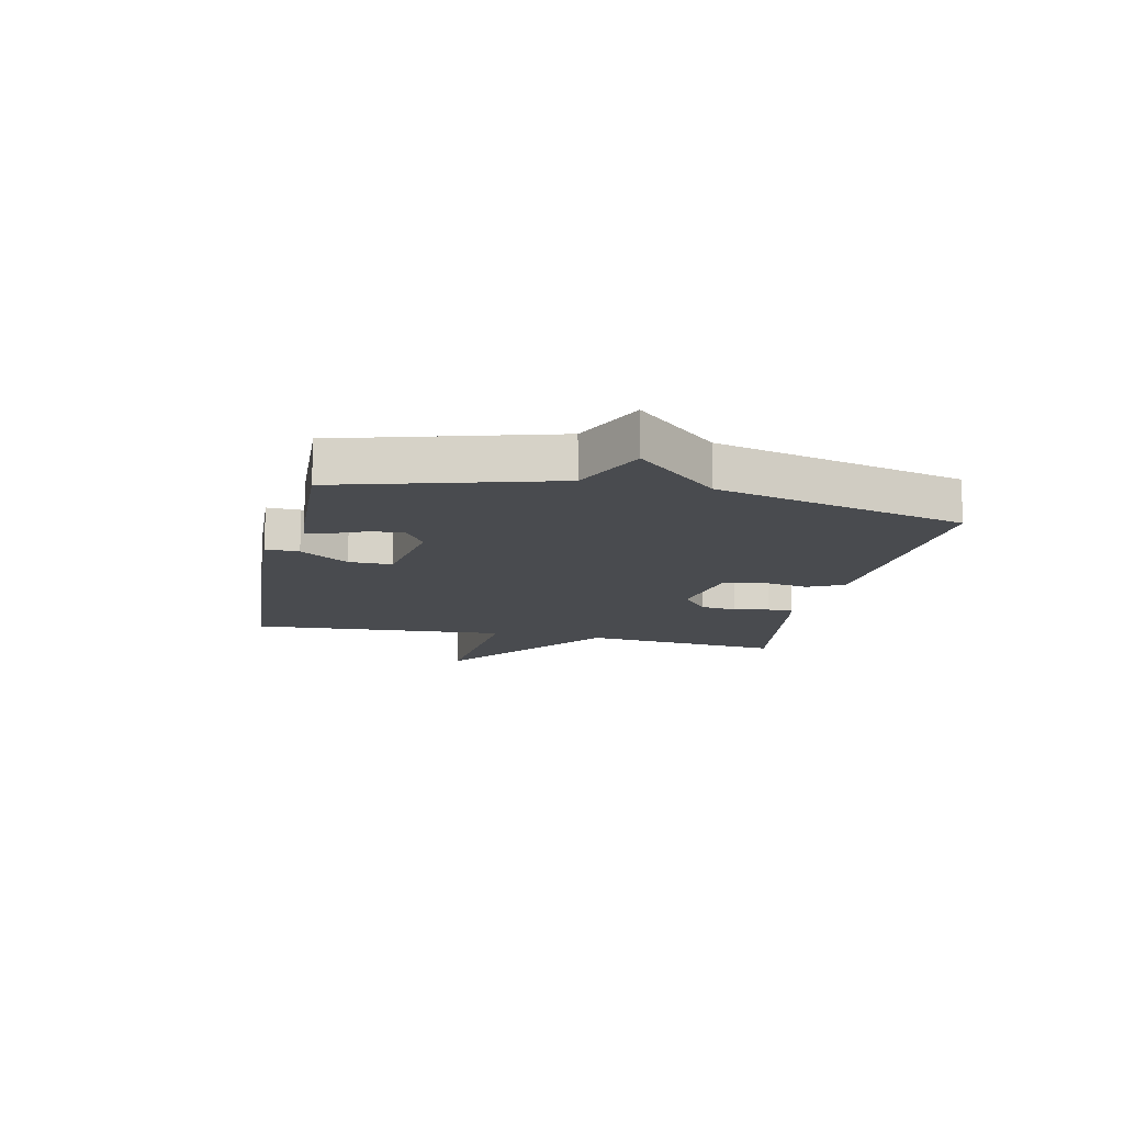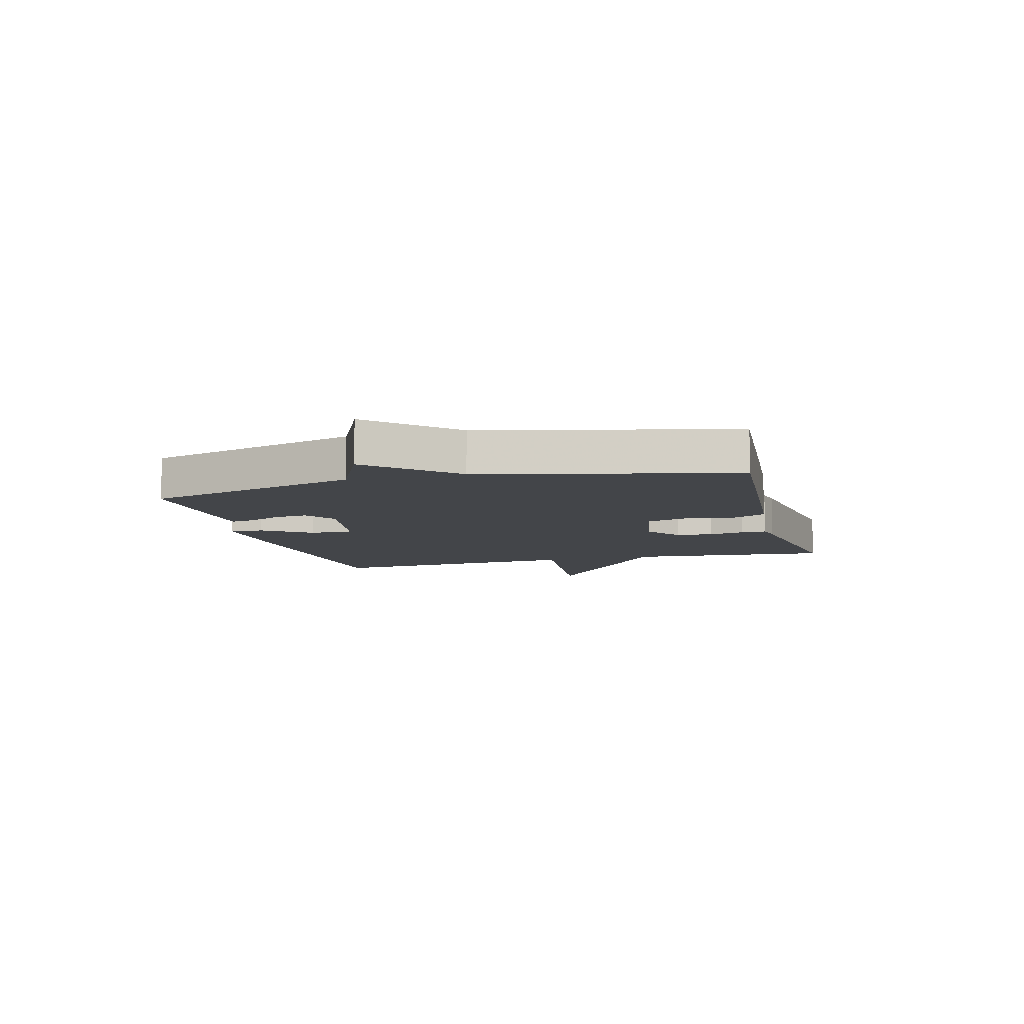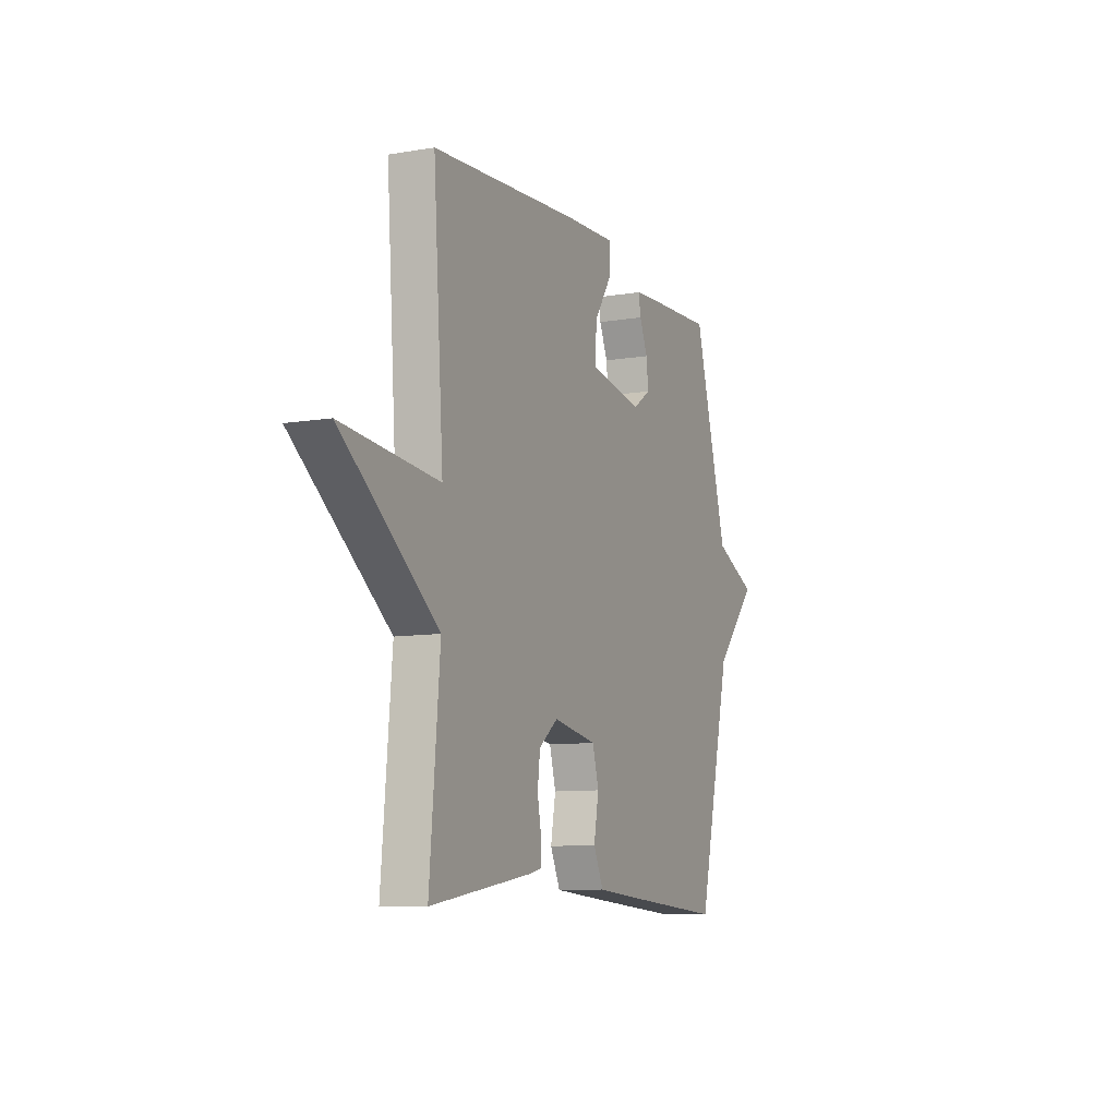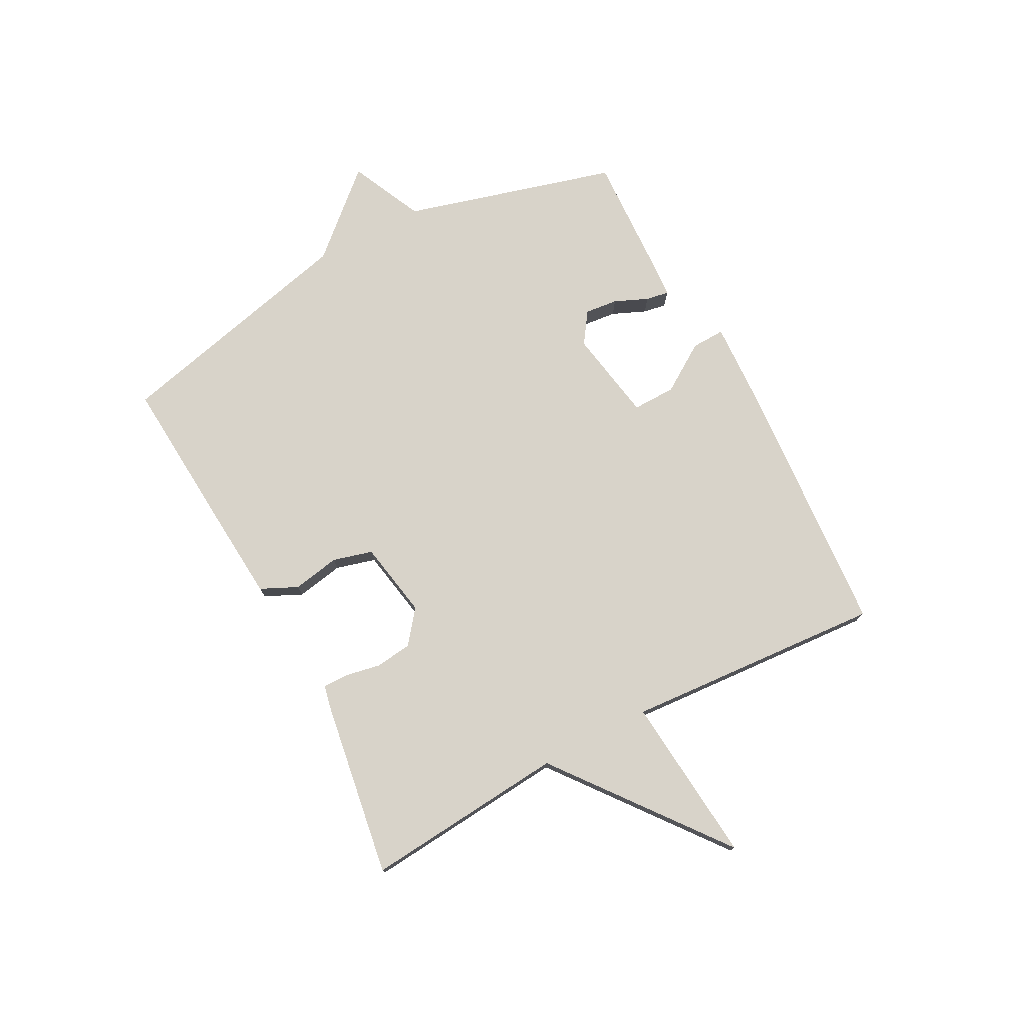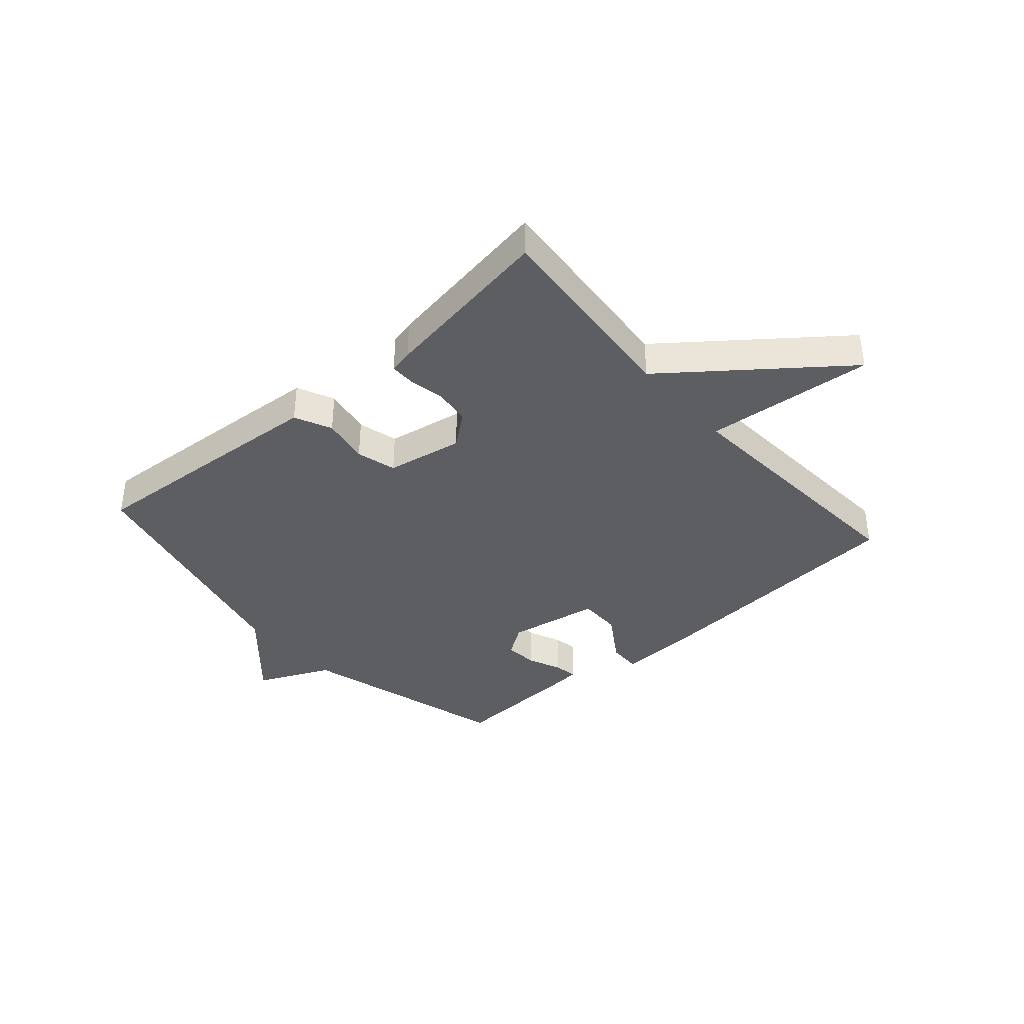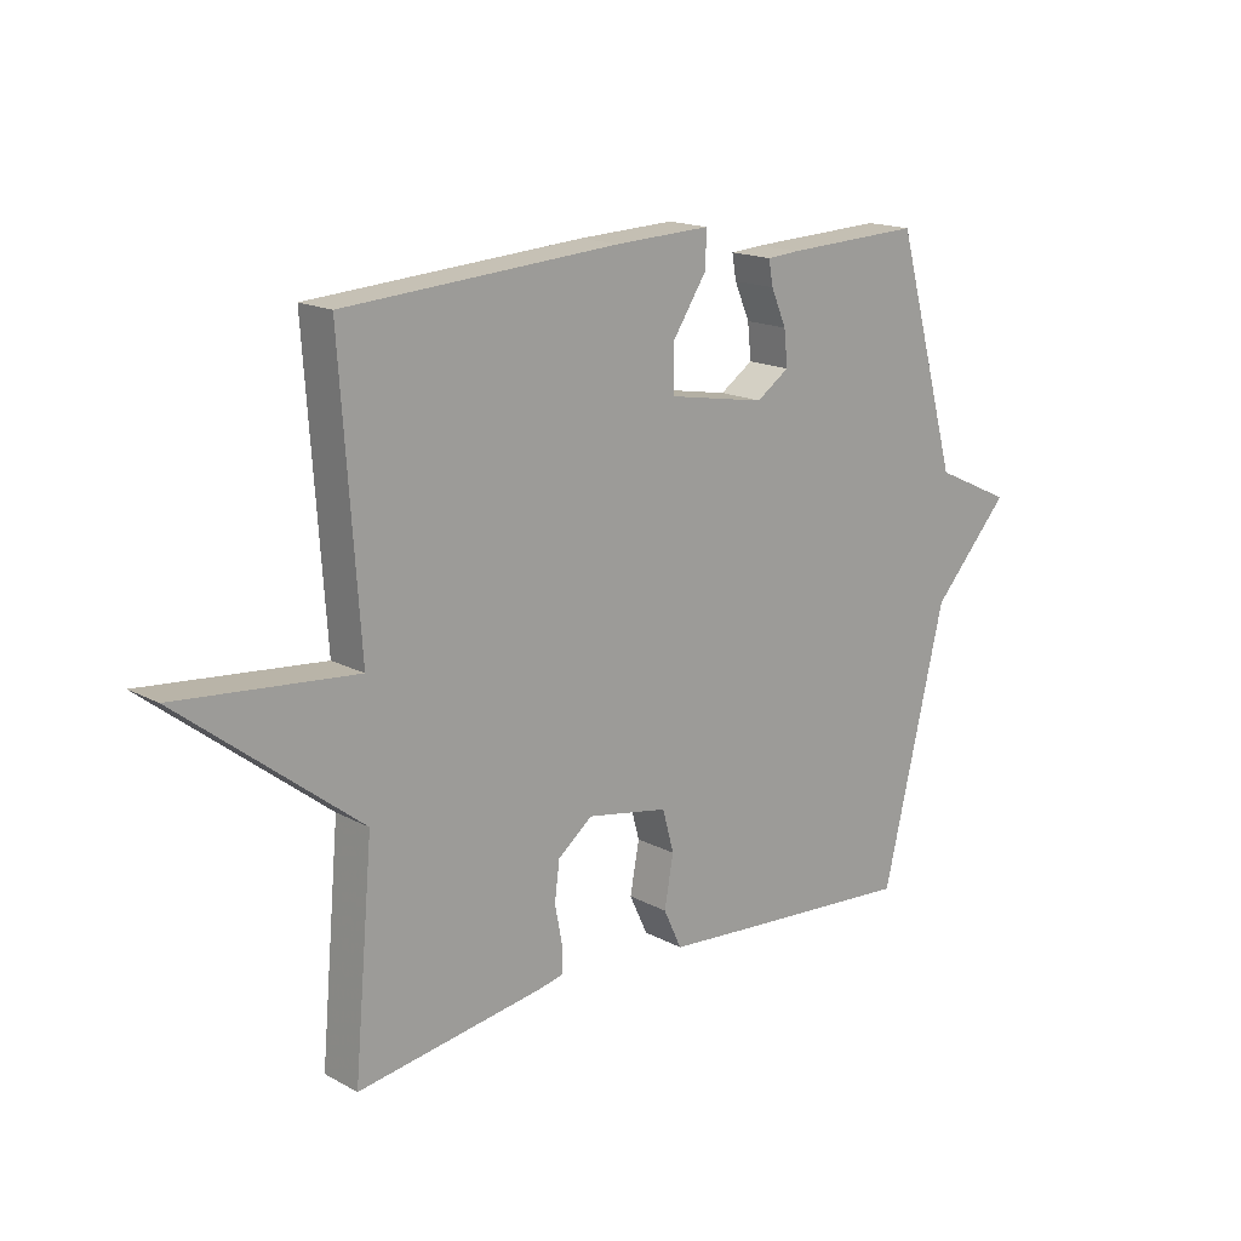
<metadata>
{"format":"obj","ext":"obj","renderer":"f3d","projection":"perspective","resolution":1024,"background":"white","views":[{"elev":-13.8,"azim":77.7,"up":"+Y"},{"elev":-8.7,"azim":104.7,"up":"+Y"},{"elev":-9.2,"azim":-66.0,"up":"+Z"},{"elev":76.0,"azim":-117.9,"up":"+Y"},{"elev":-38.2,"azim":-138.7,"up":"+Y"},{"elev":16.5,"azim":-42.5,"up":"+Z"}]}
</metadata>
<code>
v 0.5 0.07 0.5
v 0.603 0.07 0.131
v 0.73 0.07 0.072
v 0.603 0.07 -0.069
v 0.5 0.07 -0.5
v 0.222 0.07 -0.48
v 0.066 0.07 -0.468
v 0.036 0.07 -0.404
v 0.051 0.07 -0.322
v 0.032 0.07 -0.253
v -0.101 0.07 -0.229
v -0.158 0.07 -0.274
v -0.166 0.07 -0.337
v -0.154 0.07 -0.399
v -0.154 0.07 -0.443
v -0.195 0.07 -0.452
v -0.5 0.07 -0.5
v -0.469 0.07 -0.149
v -0.761 0.07 0.078
v -0.469 0.07 0.051
v -0.5 0.07 0.5
v -0.052 0.07 0.532
v 0.105 0.07 0.539
v 0.103 0.07 0.481
v 0.048 0.07 0.397
v 0.047 0.07 0.322
v 0.207 0.07 0.294
v 0.261 0.07 0.331
v 0.255 0.07 0.388
v 0.23 0.07 0.446
v 0.223 0.07 0.486
v 0.275 0.07 0.49
v 0.5 0 0.5
v 0.603 0 0.131
v 0.73 0 0.072
v 0.603 0 -0.069
v 0.5 0 -0.5
v 0.222 0 -0.48
v 0.066 0 -0.468
v 0.036 0 -0.404
v 0.051 0 -0.322
v 0.032 0 -0.253
v -0.101 0 -0.229
v -0.158 0 -0.274
v -0.166 0 -0.337
v -0.154 0 -0.399
v -0.154 0 -0.443
v -0.195 0 -0.452
v -0.5 0 -0.5
v -0.469 0 -0.149
v -0.761 0 0.078
v -0.469 0 0.051
v -0.5 0 0.5
v -0.052 0 0.532
v 0.105 0 0.539
v 0.103 0 0.481
v 0.048 0 0.397
v 0.047 0 0.322
v 0.207 0 0.294
v 0.261 0 0.331
v 0.255 0 0.388
v 0.23 0 0.446
v 0.223 0 0.486
v 0.275 0 0.49
f 32 1 2
f 31 32 2
f 30 31 2
f 29 30 2
f 28 29 2
f 27 28 2
f 2 3 4
f 27 2 4
f 26 27 4
f 23 24 25
f 22 23 25
f 21 22 25
f 20 21 25
f 20 25 26
f 18 19 20
f 18 20 26 4
f 16 17 18
f 15 16 18
f 14 15 18
f 13 14 18
f 12 13 18
f 11 12 18
f 10 11 18 4
f 7 8 9
f 6 7 9
f 5 6 9
f 4 5 9
f 4 9 10
f 34 33 64
f 34 64 63
f 34 63 62
f 34 62 61
f 34 61 60
f 34 60 59
f 36 35 34
f 36 34 59
f 36 59 58
f 57 56 55
f 57 55 54
f 57 54 53
f 57 53 52
f 58 57 52
f 52 51 50
f 36 58 52 50
f 50 49 48
f 50 48 47
f 50 47 46
f 50 46 45
f 50 45 44
f 50 44 43
f 36 50 43 42
f 41 40 39
f 41 39 38
f 41 38 37
f 41 37 36
f 42 41 36
f 1 33 34 2
f 2 34 35 3
f 3 35 36 4
f 4 36 37 5
f 5 37 38 6
f 6 38 39 7
f 7 39 40 8
f 8 40 41 9
f 9 41 42 10
f 10 42 43 11
f 11 43 44 12
f 12 44 45 13
f 13 45 46 14
f 14 46 47 15
f 15 47 48 16
f 16 48 49 17
f 17 49 50 18
f 18 50 51 19
f 19 51 52 20
f 20 52 53 21
f 21 53 54 22
f 22 54 55 23
f 23 55 56 24
f 24 56 57 25
f 25 57 58 26
f 26 58 59 27
f 27 59 60 28
f 28 60 61 29
f 29 61 62 30
f 30 62 63 31
f 31 63 64 32
f 32 64 33 1

</code>
